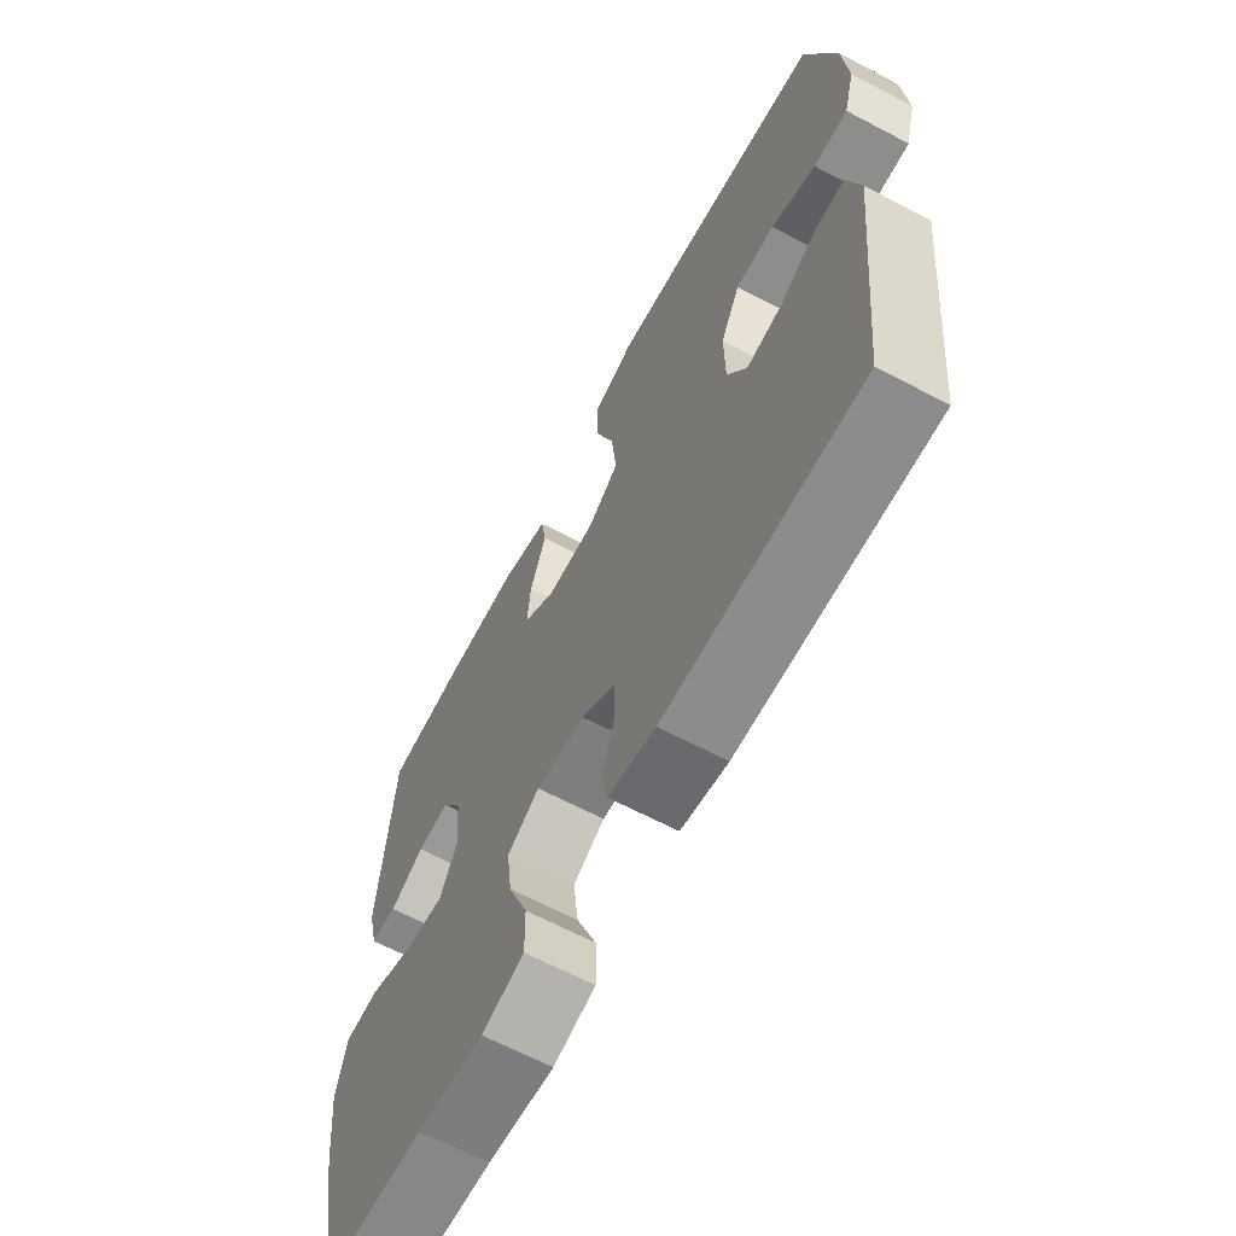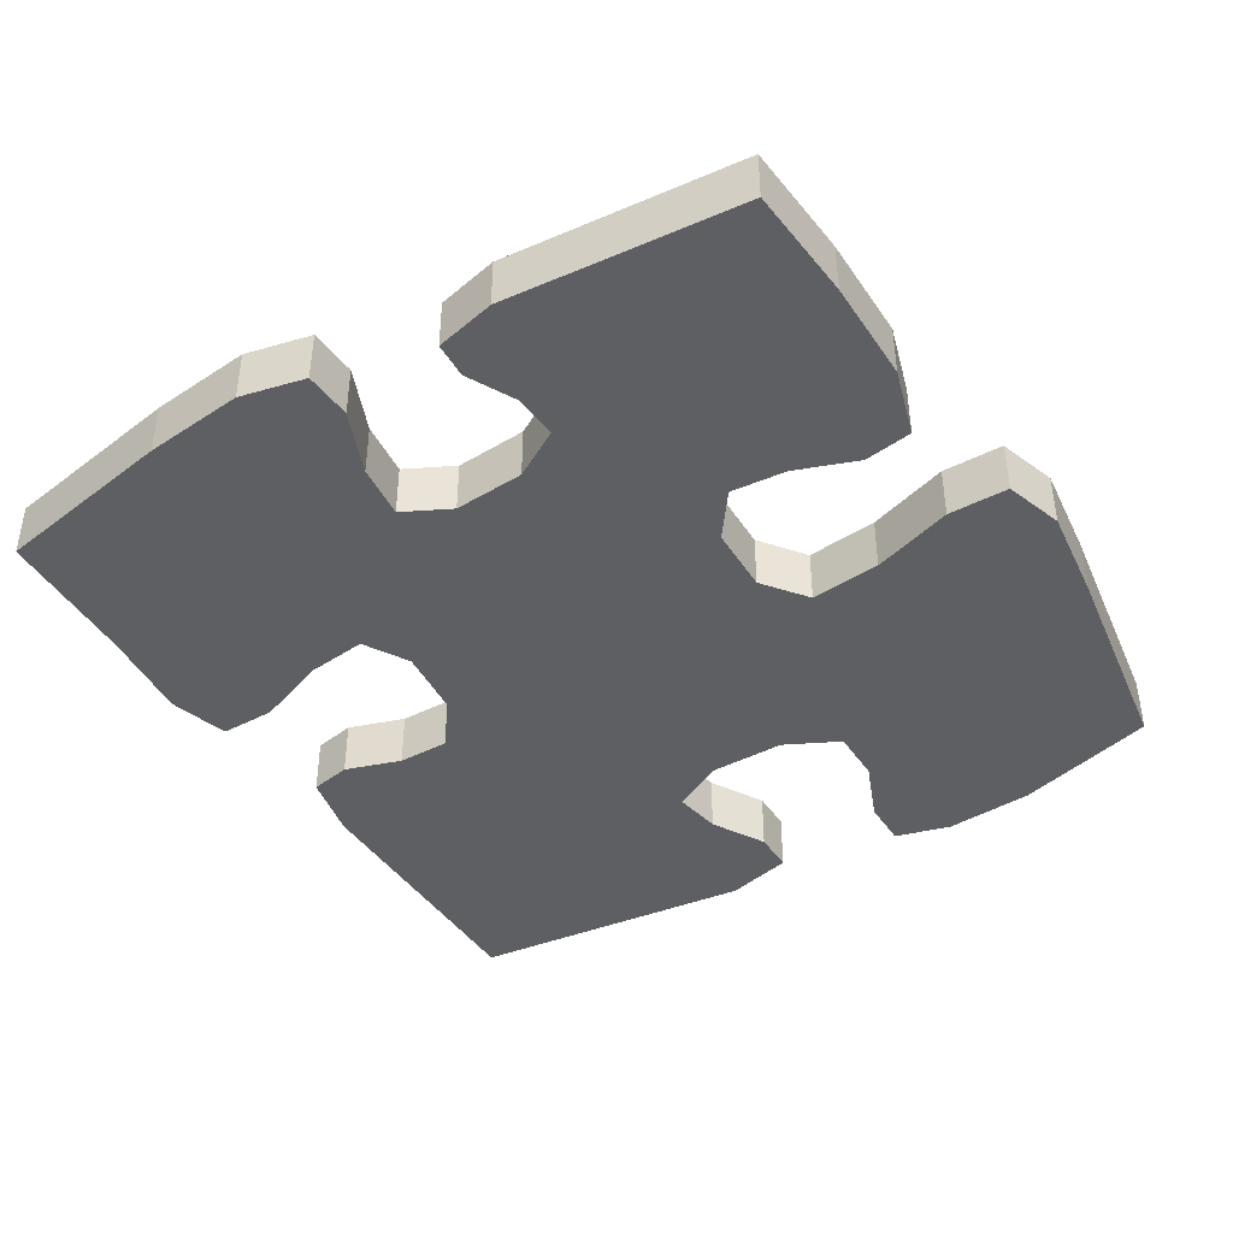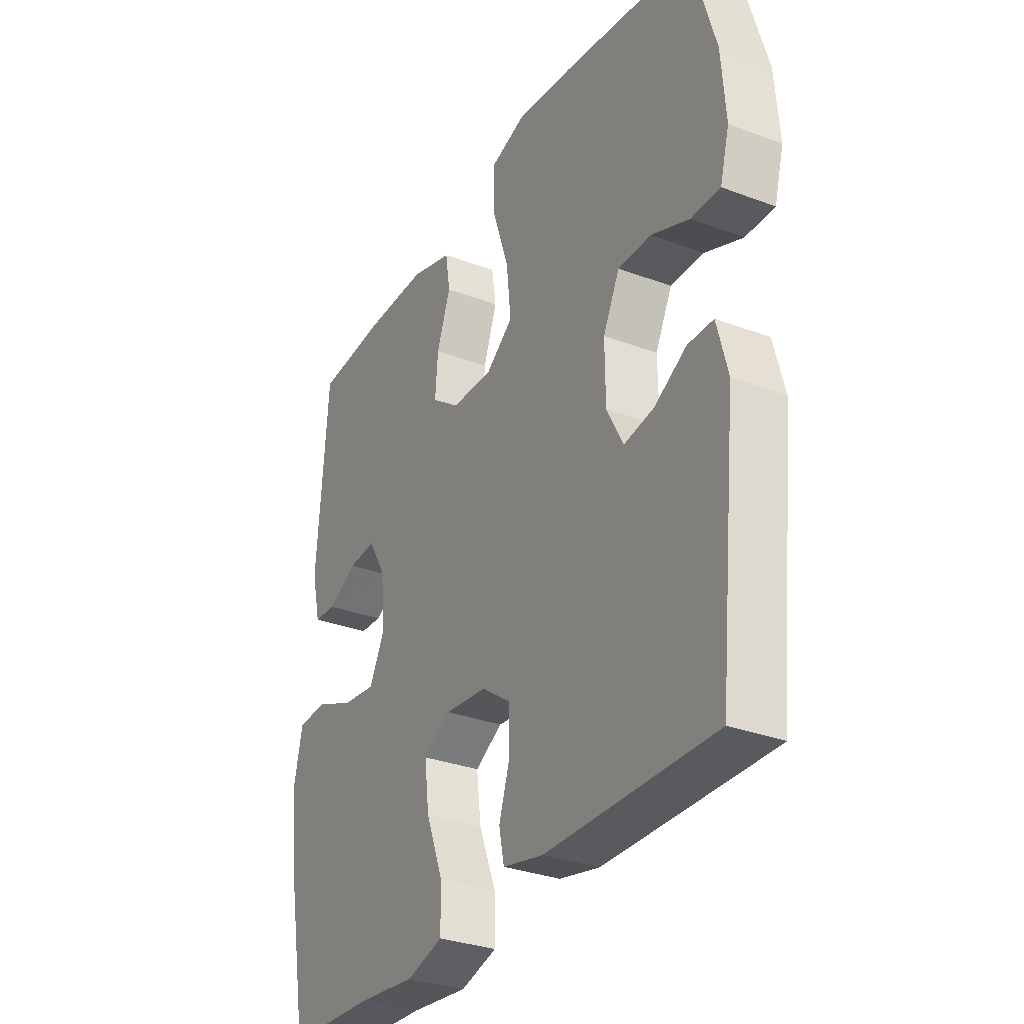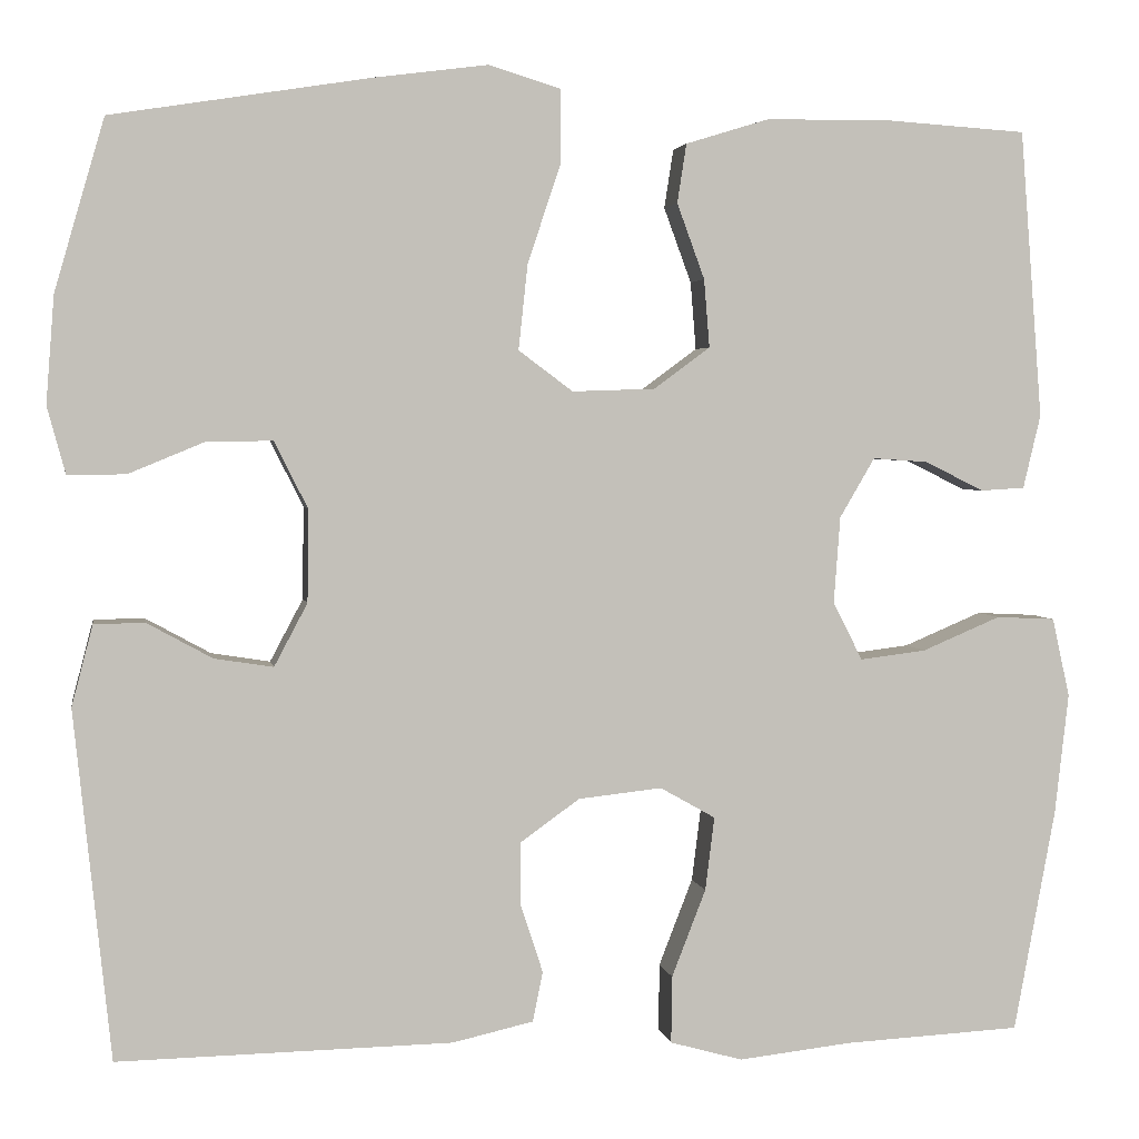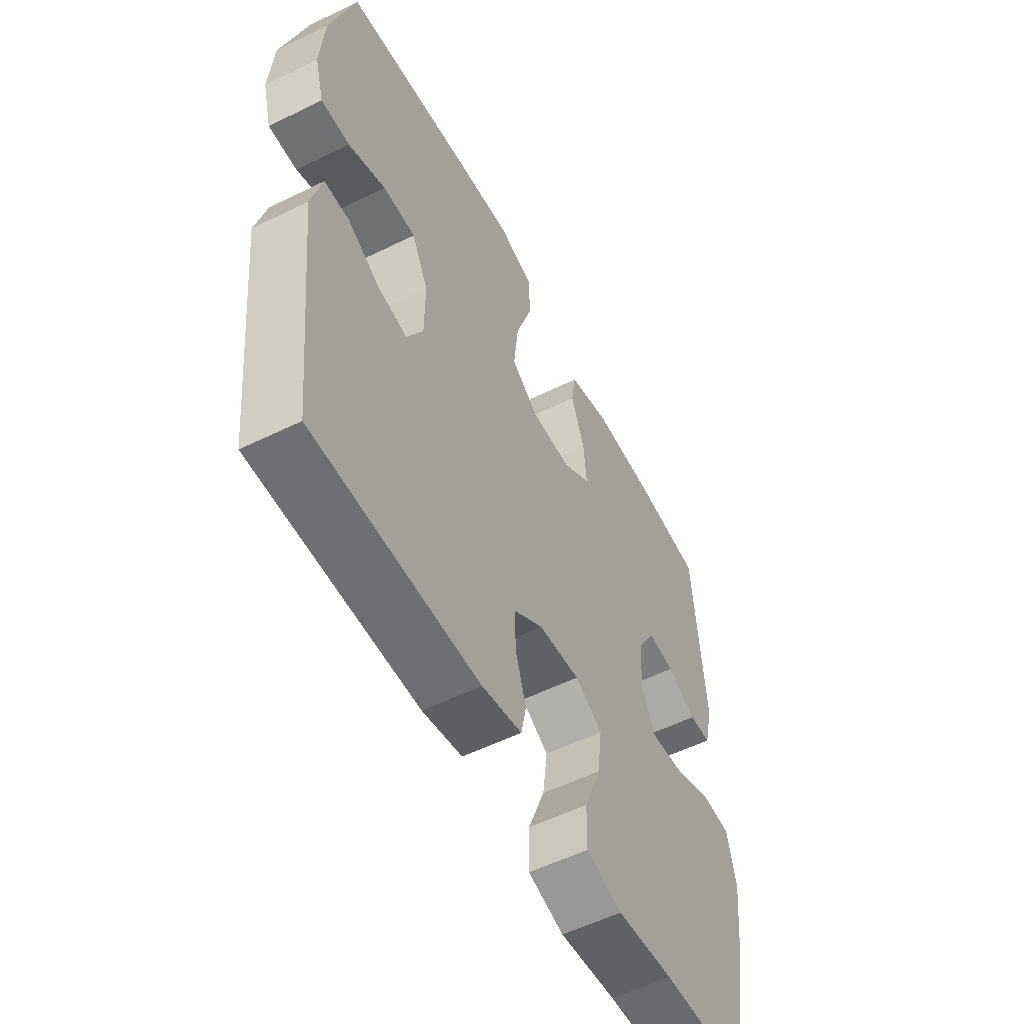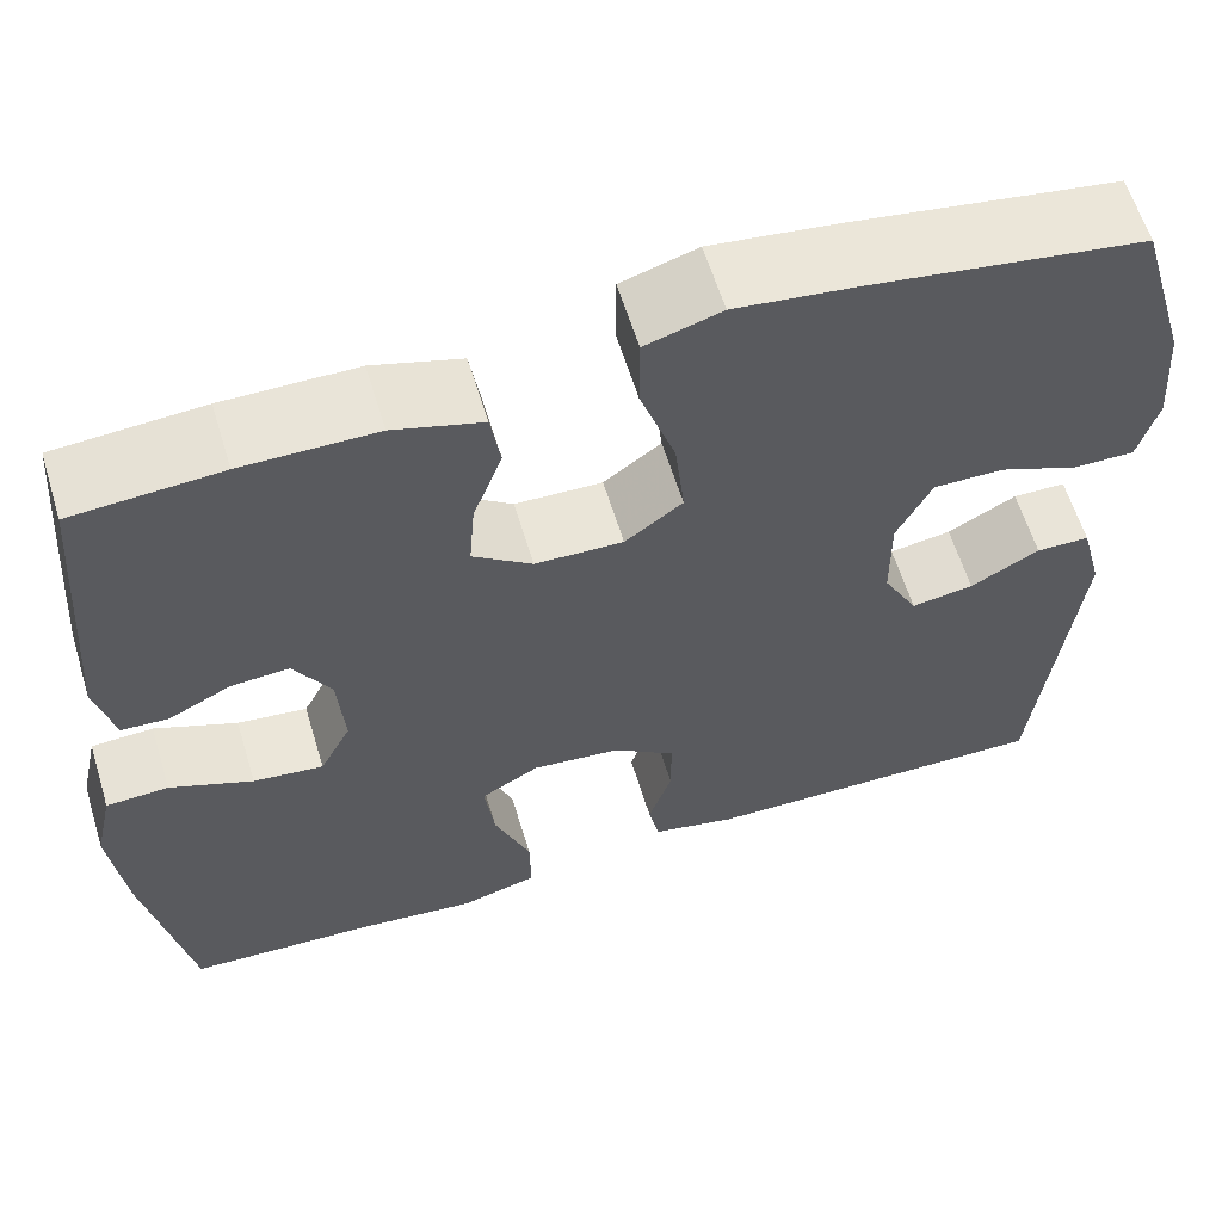
<metadata>
{"format":"obj","ext":"obj","renderer":"f3d","projection":"perspective","resolution":1024,"background":"white","views":[{"elev":-65.3,"azim":62.1,"up":"+Z"},{"elev":-41.6,"azim":-58.3,"up":"+Y"},{"elev":-31.5,"azim":61.9,"up":"+Z"},{"elev":3.0,"azim":170.4,"up":"+Z"},{"elev":-55.6,"azim":117.3,"up":"+Z"},{"elev":60.8,"azim":-17.0,"up":"+Z"}]}
</metadata>
<code>
v -0.5 0.07 0.5
v -0.349 0.07 0.51
v -0.212 0.07 0.509
v -0.121 0.07 0.481
v -0.111 0.07 0.417
v -0.141 0.07 0.335
v -0.147 0.07 0.261
v -0.086 0.07 0.216
v 0.004 0.07 0.213
v 0.063 0.07 0.257
v 0.053 0.07 0.35
v 0.017 0.07 0.457
v 0.017 0.07 0.537
v 0.095 0.07 0.561
v 0.218 0.07 0.545
v 0.5 0.07 0.5
v 0.554 0.07 0.314
v 0.563 0.07 0.197
v 0.543 0.07 0.124
v 0.48 0.07 0.125
v 0.398 0.07 0.159
v 0.326 0.07 0.16
v 0.29 0.07 0.088
v 0.291 0.07 -0.013
v 0.327 0.07 -0.081
v 0.391 0.07 -0.071
v 0.462 0.07 -0.032
v 0.517 0.07 -0.033
v 0.54 0.07 -0.121
v 0.5 0.07 -0.5
v 0.136 0.07 -0.493
v 0.048 0.07 -0.473
v 0.037 0.07 -0.419
v 0.061 0.07 -0.345
v 0.061 0.07 -0.276
v -0.003 0.07 -0.23
v -0.094 0.07 -0.22
v -0.154 0.07 -0.254
v -0.144 0.07 -0.334
v -0.107 0.07 -0.429
v -0.106 0.07 -0.502
v -0.185 0.07 -0.524
v -0.309 0.07 -0.51
v -0.5 0.07 -0.5
v -0.545 0.07 -0.258
v -0.56 0.07 -0.126
v -0.541 0.07 -0.04
v -0.477 0.07 -0.037
v -0.392 0.07 -0.073
v -0.32 0.07 -0.082
v -0.288 0.07 -0.019
v -0.295 0.07 0.075
v -0.333 0.07 0.14
v -0.393 0.07 0.136
v -0.457 0.07 0.104
v -0.505 0.07 0.107
v -0.524 0.07 0.187
v -0.5 0 0.5
v -0.349 0 0.51
v -0.212 0 0.509
v -0.121 0 0.481
v -0.111 0 0.417
v -0.141 0 0.335
v -0.147 0 0.261
v -0.086 0 0.216
v 0.004 0 0.213
v 0.063 0 0.257
v 0.053 0 0.35
v 0.017 0 0.457
v 0.017 0 0.537
v 0.095 0 0.561
v 0.218 0 0.545
v 0.5 0 0.5
v 0.554 0 0.314
v 0.563 0 0.197
v 0.543 0 0.124
v 0.48 0 0.125
v 0.398 0 0.159
v 0.326 0 0.16
v 0.29 0 0.088
v 0.291 0 -0.013
v 0.327 0 -0.081
v 0.391 0 -0.071
v 0.462 0 -0.032
v 0.517 0 -0.033
v 0.54 0 -0.121
v 0.5 0 -0.5
v 0.136 0 -0.493
v 0.048 0 -0.473
v 0.037 0 -0.419
v 0.061 0 -0.345
v 0.061 0 -0.276
v -0.003 0 -0.23
v -0.094 0 -0.22
v -0.154 0 -0.254
v -0.144 0 -0.334
v -0.107 0 -0.429
v -0.106 0 -0.502
v -0.185 0 -0.524
v -0.309 0 -0.51
v -0.5 0 -0.5
v -0.545 0 -0.258
v -0.56 0 -0.126
v -0.541 0 -0.04
v -0.477 0 -0.037
v -0.392 0 -0.073
v -0.32 0 -0.082
v -0.288 0 -0.019
v -0.295 0 0.075
v -0.333 0 0.14
v -0.393 0 0.136
v -0.457 0 0.104
v -0.505 0 0.107
v -0.524 0 0.187
f 54 55 56 57
f 53 54 57 1
f 52 53 1 2
f 46 47 48 49
f 46 49 50
f 43 44 45 46
f 43 46 50
f 42 43 50 51
f 39 40 41 42
f 38 39 42 51
f 31 32 33 34
f 31 34 35
f 30 31 35
f 29 30 35 36
f 26 27 28 29
f 25 26 29 36
f 18 19 20 21
f 18 21 22
f 17 18 22
f 16 17 22
f 15 16 22
f 14 15 22 23
f 11 12 13 14
f 10 11 14 23
f 3 4 5 6
f 52 2 3 6
f 52 6 7
f 37 38 51 52
f 37 52 7 8
f 24 25 36 37
f 24 37 8 9
f 9 10 23 24
f 114 113 112 111
f 58 114 111 110
f 59 58 110 109
f 106 105 104 103
f 107 106 103
f 103 102 101 100
f 107 103 100
f 108 107 100 99
f 99 98 97 96
f 108 99 96 95
f 91 90 89 88
f 92 91 88
f 92 88 87
f 93 92 87 86
f 86 85 84 83
f 93 86 83 82
f 78 77 76 75
f 79 78 75
f 79 75 74
f 79 74 73
f 79 73 72
f 80 79 72 71
f 71 70 69 68
f 80 71 68 67
f 63 62 61 60
f 63 60 59 109
f 64 63 109
f 109 108 95 94
f 65 64 109 94
f 94 93 82 81
f 66 65 94 81
f 81 80 67 66
f 1 58 59 2
f 2 59 60 3
f 3 60 61 4
f 4 61 62 5
f 5 62 63 6
f 6 63 64 7
f 7 64 65 8
f 8 65 66 9
f 9 66 67 10
f 10 67 68 11
f 11 68 69 12
f 12 69 70 13
f 13 70 71 14
f 14 71 72 15
f 15 72 73 16
f 16 73 74 17
f 17 74 75 18
f 18 75 76 19
f 19 76 77 20
f 20 77 78 21
f 21 78 79 22
f 22 79 80 23
f 23 80 81 24
f 24 81 82 25
f 25 82 83 26
f 26 83 84 27
f 27 84 85 28
f 28 85 86 29
f 29 86 87 30
f 30 87 88 31
f 31 88 89 32
f 32 89 90 33
f 33 90 91 34
f 34 91 92 35
f 35 92 93 36
f 36 93 94 37
f 37 94 95 38
f 38 95 96 39
f 39 96 97 40
f 40 97 98 41
f 41 98 99 42
f 42 99 100 43
f 43 100 101 44
f 44 101 102 45
f 45 102 103 46
f 46 103 104 47
f 47 104 105 48
f 48 105 106 49
f 49 106 107 50
f 50 107 108 51
f 51 108 109 52
f 52 109 110 53
f 53 110 111 54
f 54 111 112 55
f 55 112 113 56
f 56 113 114 57
f 57 114 58 1

</code>
